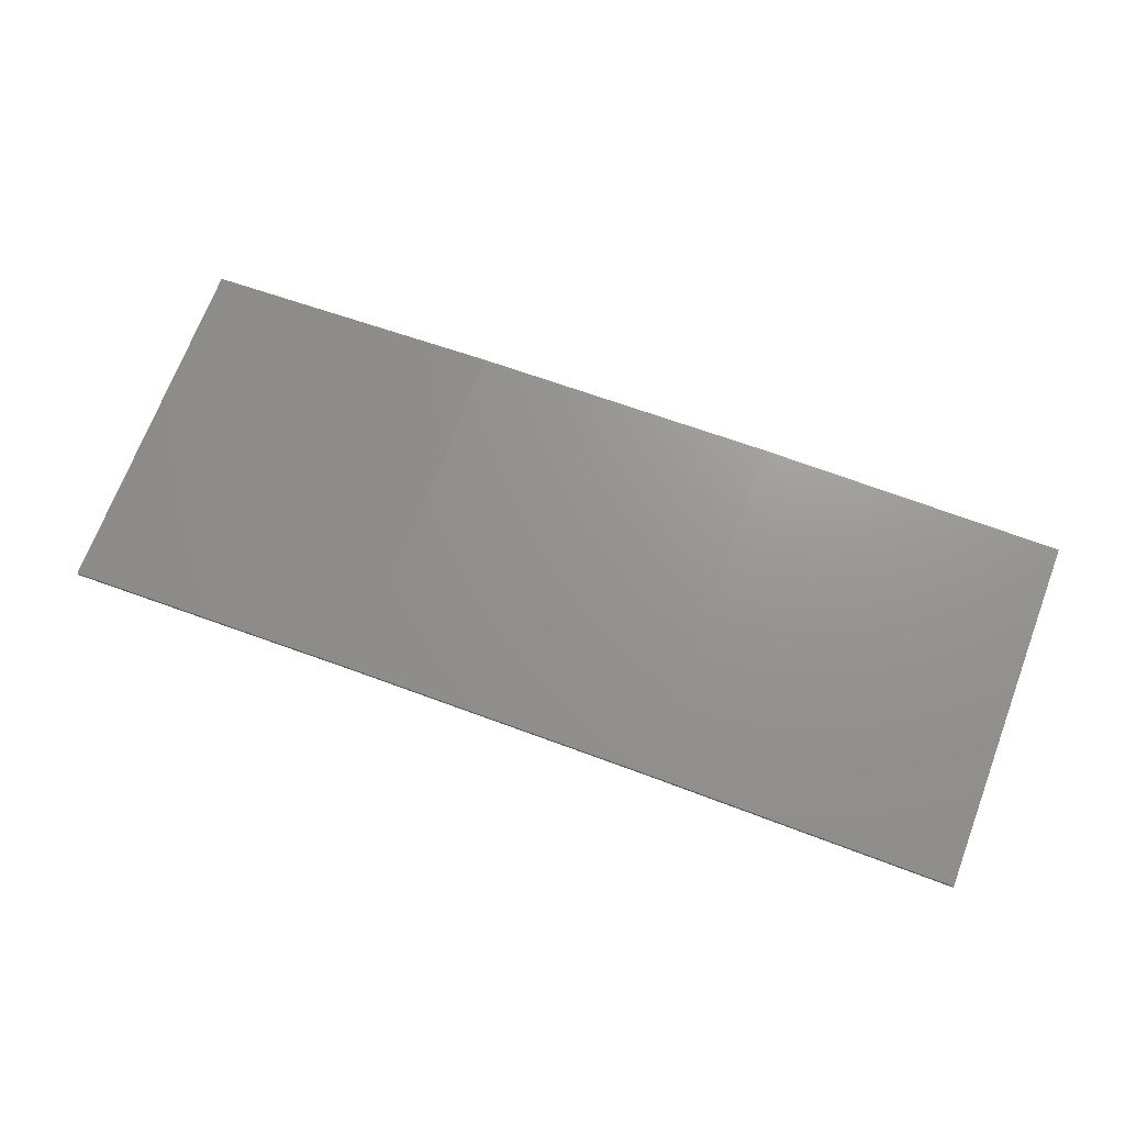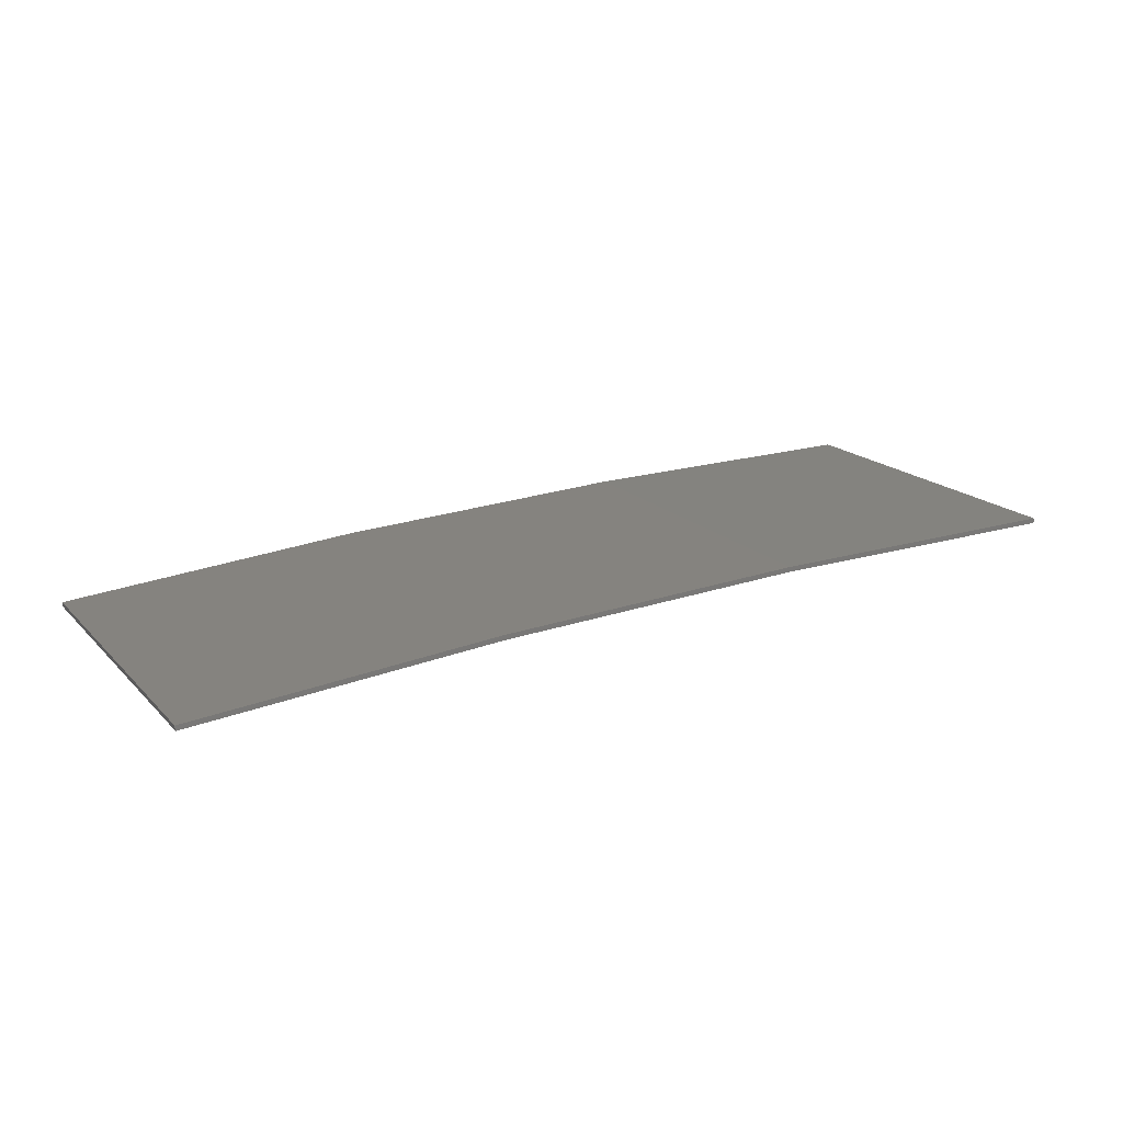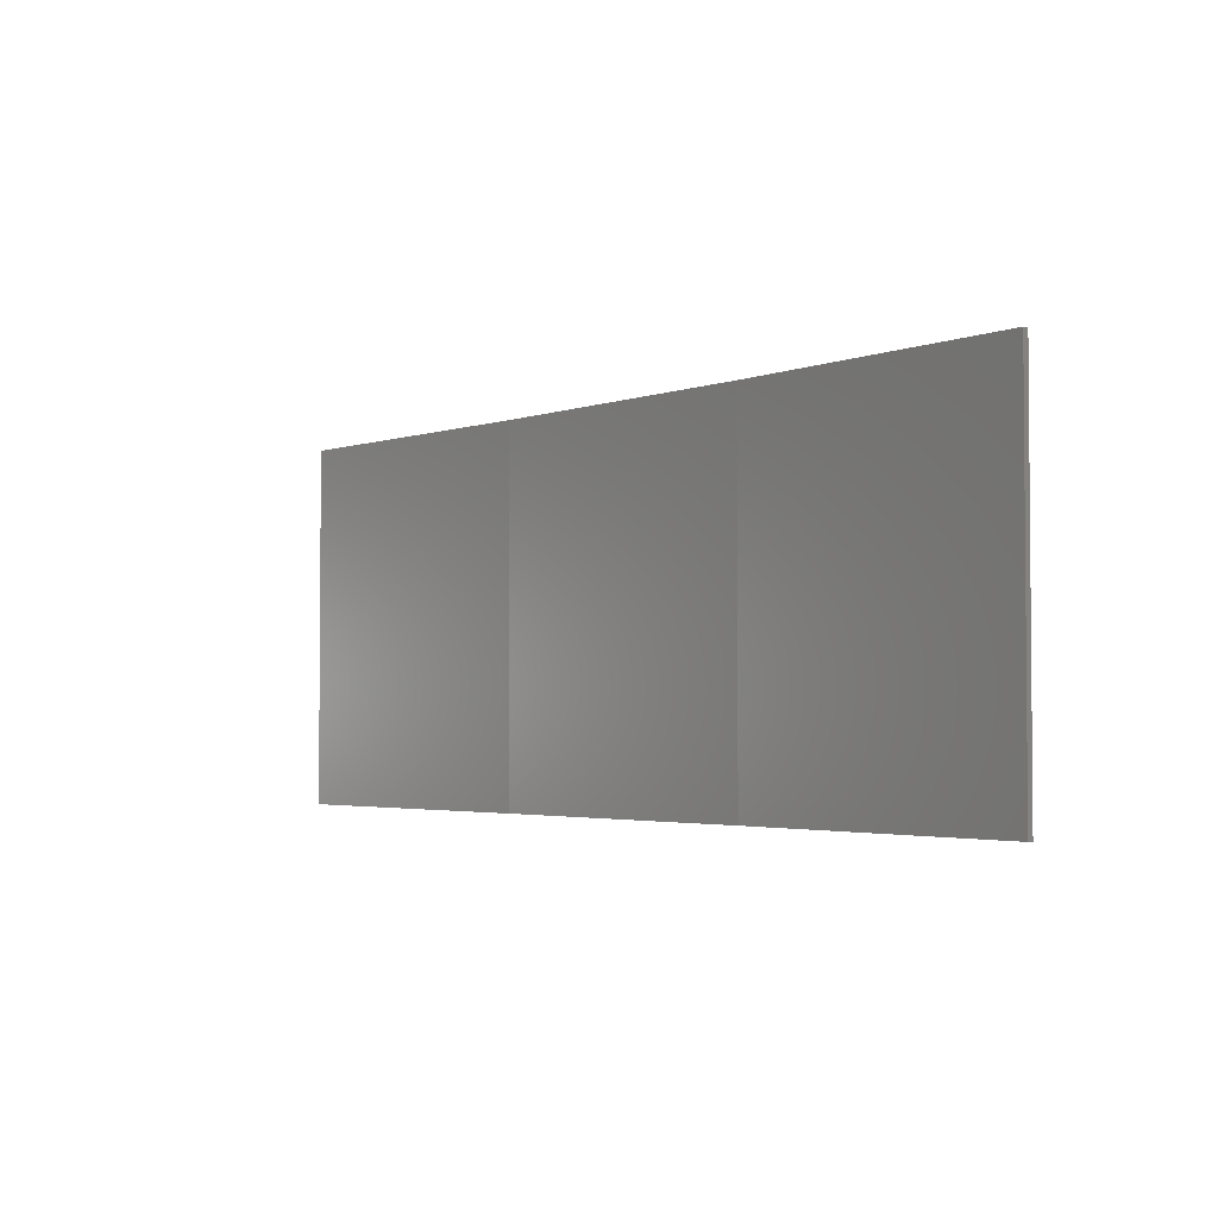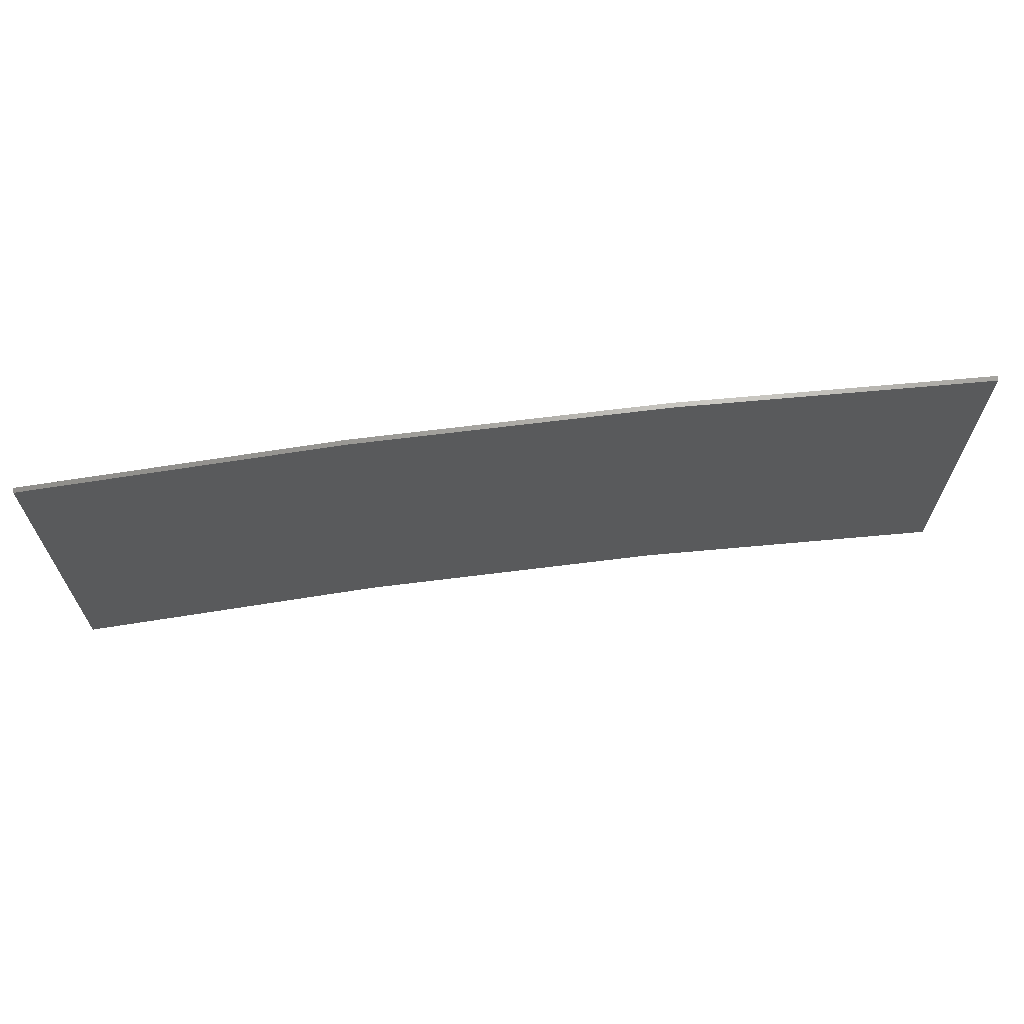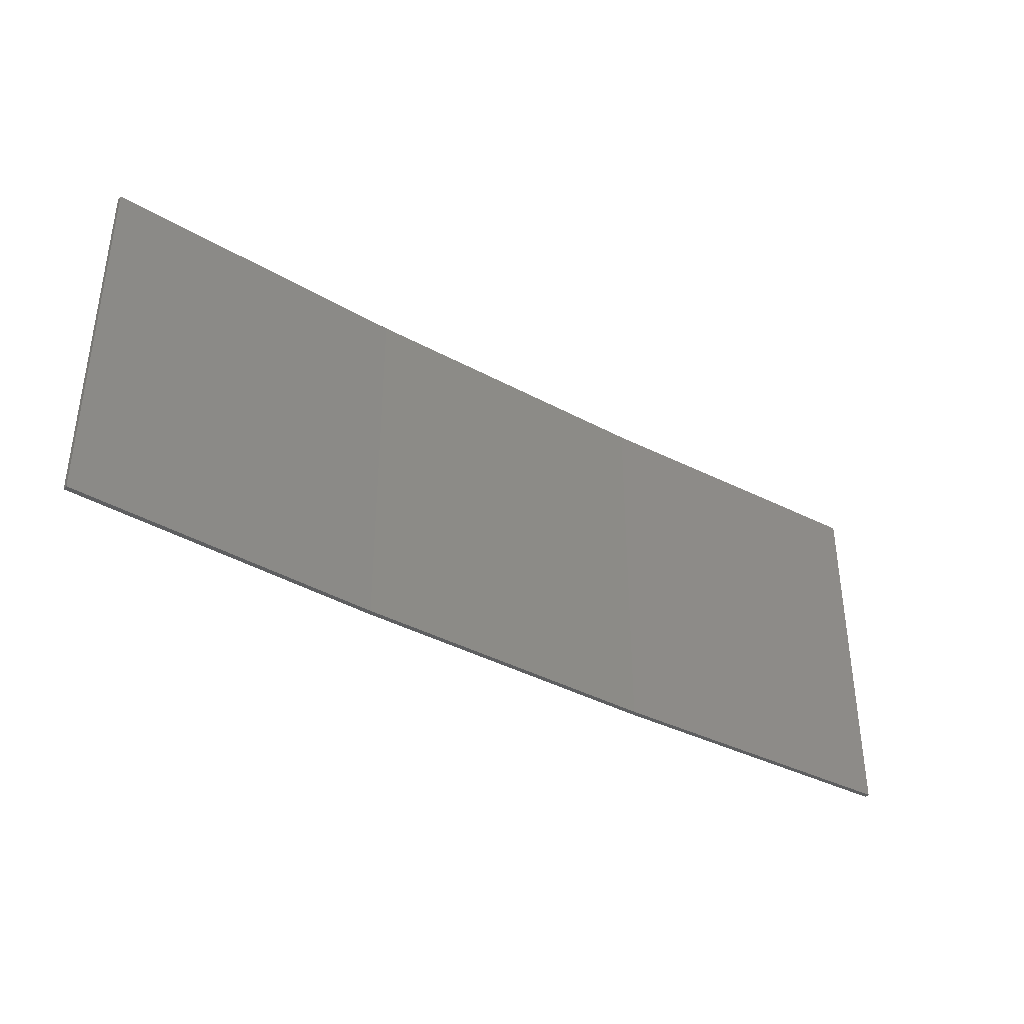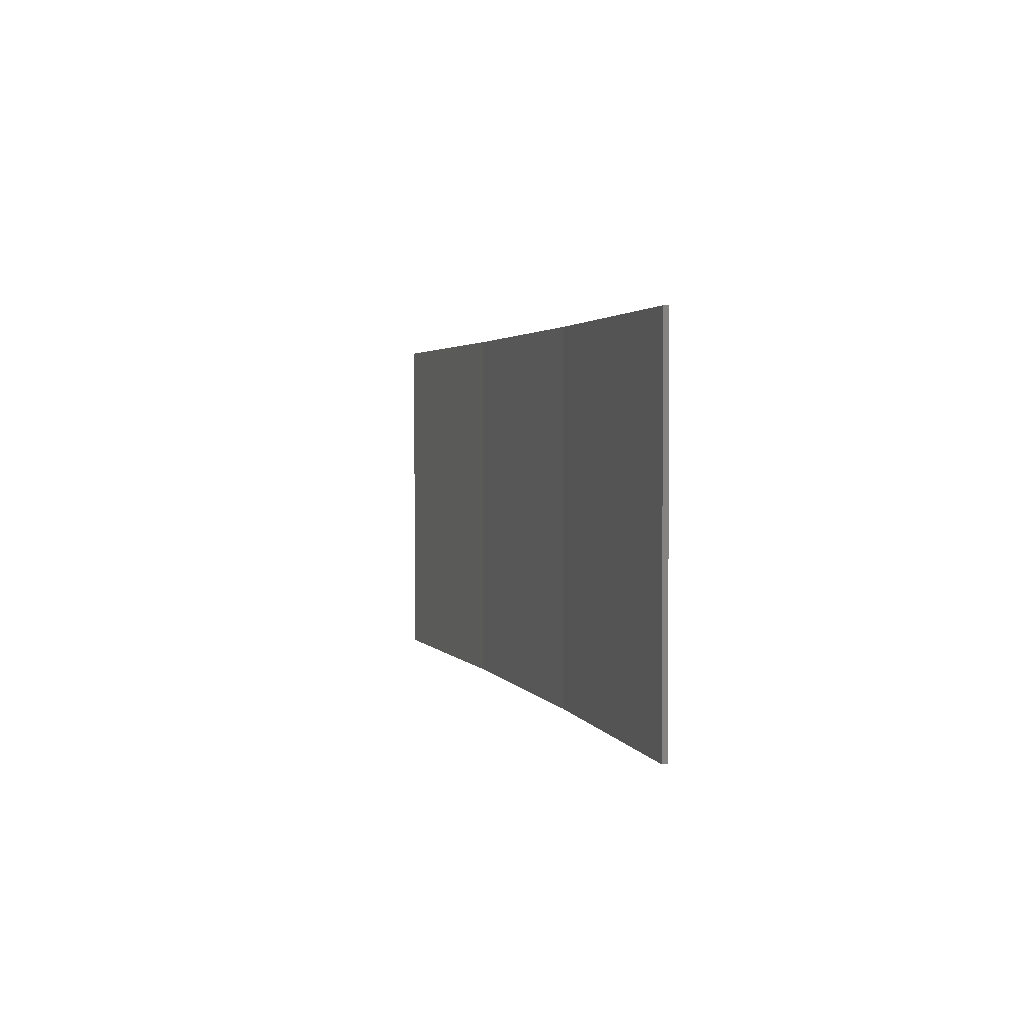
<metadata>
{"format":"stl","ext":"stl","renderer":"f3d","projection":"perspective","resolution":1024,"background":"white","views":[{"elev":70.8,"azim":20.8,"up":"+Y"},{"elev":17.6,"azim":-28.6,"up":"+Y"},{"elev":-2.9,"azim":53.9,"up":"+Z"},{"elev":66.0,"azim":-4.2,"up":"+Z"},{"elev":-38.0,"azim":-31.7,"up":"+Z"},{"elev":2.4,"azim":78.0,"up":"+Z"}]}
</metadata>
<code>
# stl→obj: 16 verts, 28 faces
v -3.643 4.292 -109.1
v -0.5779 4.351 -109.1
v -0.5779 4.351 -112.7
v -3.643 4.292 -112.7
v -6.704 4.13 -109.1
v -6.704 4.13 -112.7
v -9.758 3.863 -109.1
v -9.758 3.863 -112.7
v -9.753 3.814 -109.1
v -9.753 3.814 -112.7
v -0.5778 4.301 -112.7
v -3.641 4.242 -109.1
v -3.641 4.242 -112.7
v -0.5778 4.301 -109.1
v -6.701 4.08 -109.1
v -6.701 4.08 -112.7
f 1 2 3
f 1 3 4
f 5 4 6
f 5 1 4
f 7 6 8
f 7 5 6
f 9 7 8
f 9 8 10
f 11 12 13
f 14 12 11
f 13 15 16
f 16 15 10
f 12 15 13
f 15 9 10
f 2 14 11
f 2 11 3
f 9 15 7
f 15 5 7
f 15 12 5
f 12 1 5
f 14 2 12
f 12 2 1
f 16 10 8
f 6 16 8
f 13 16 6
f 4 13 6
f 3 11 13
f 3 13 4

</code>
